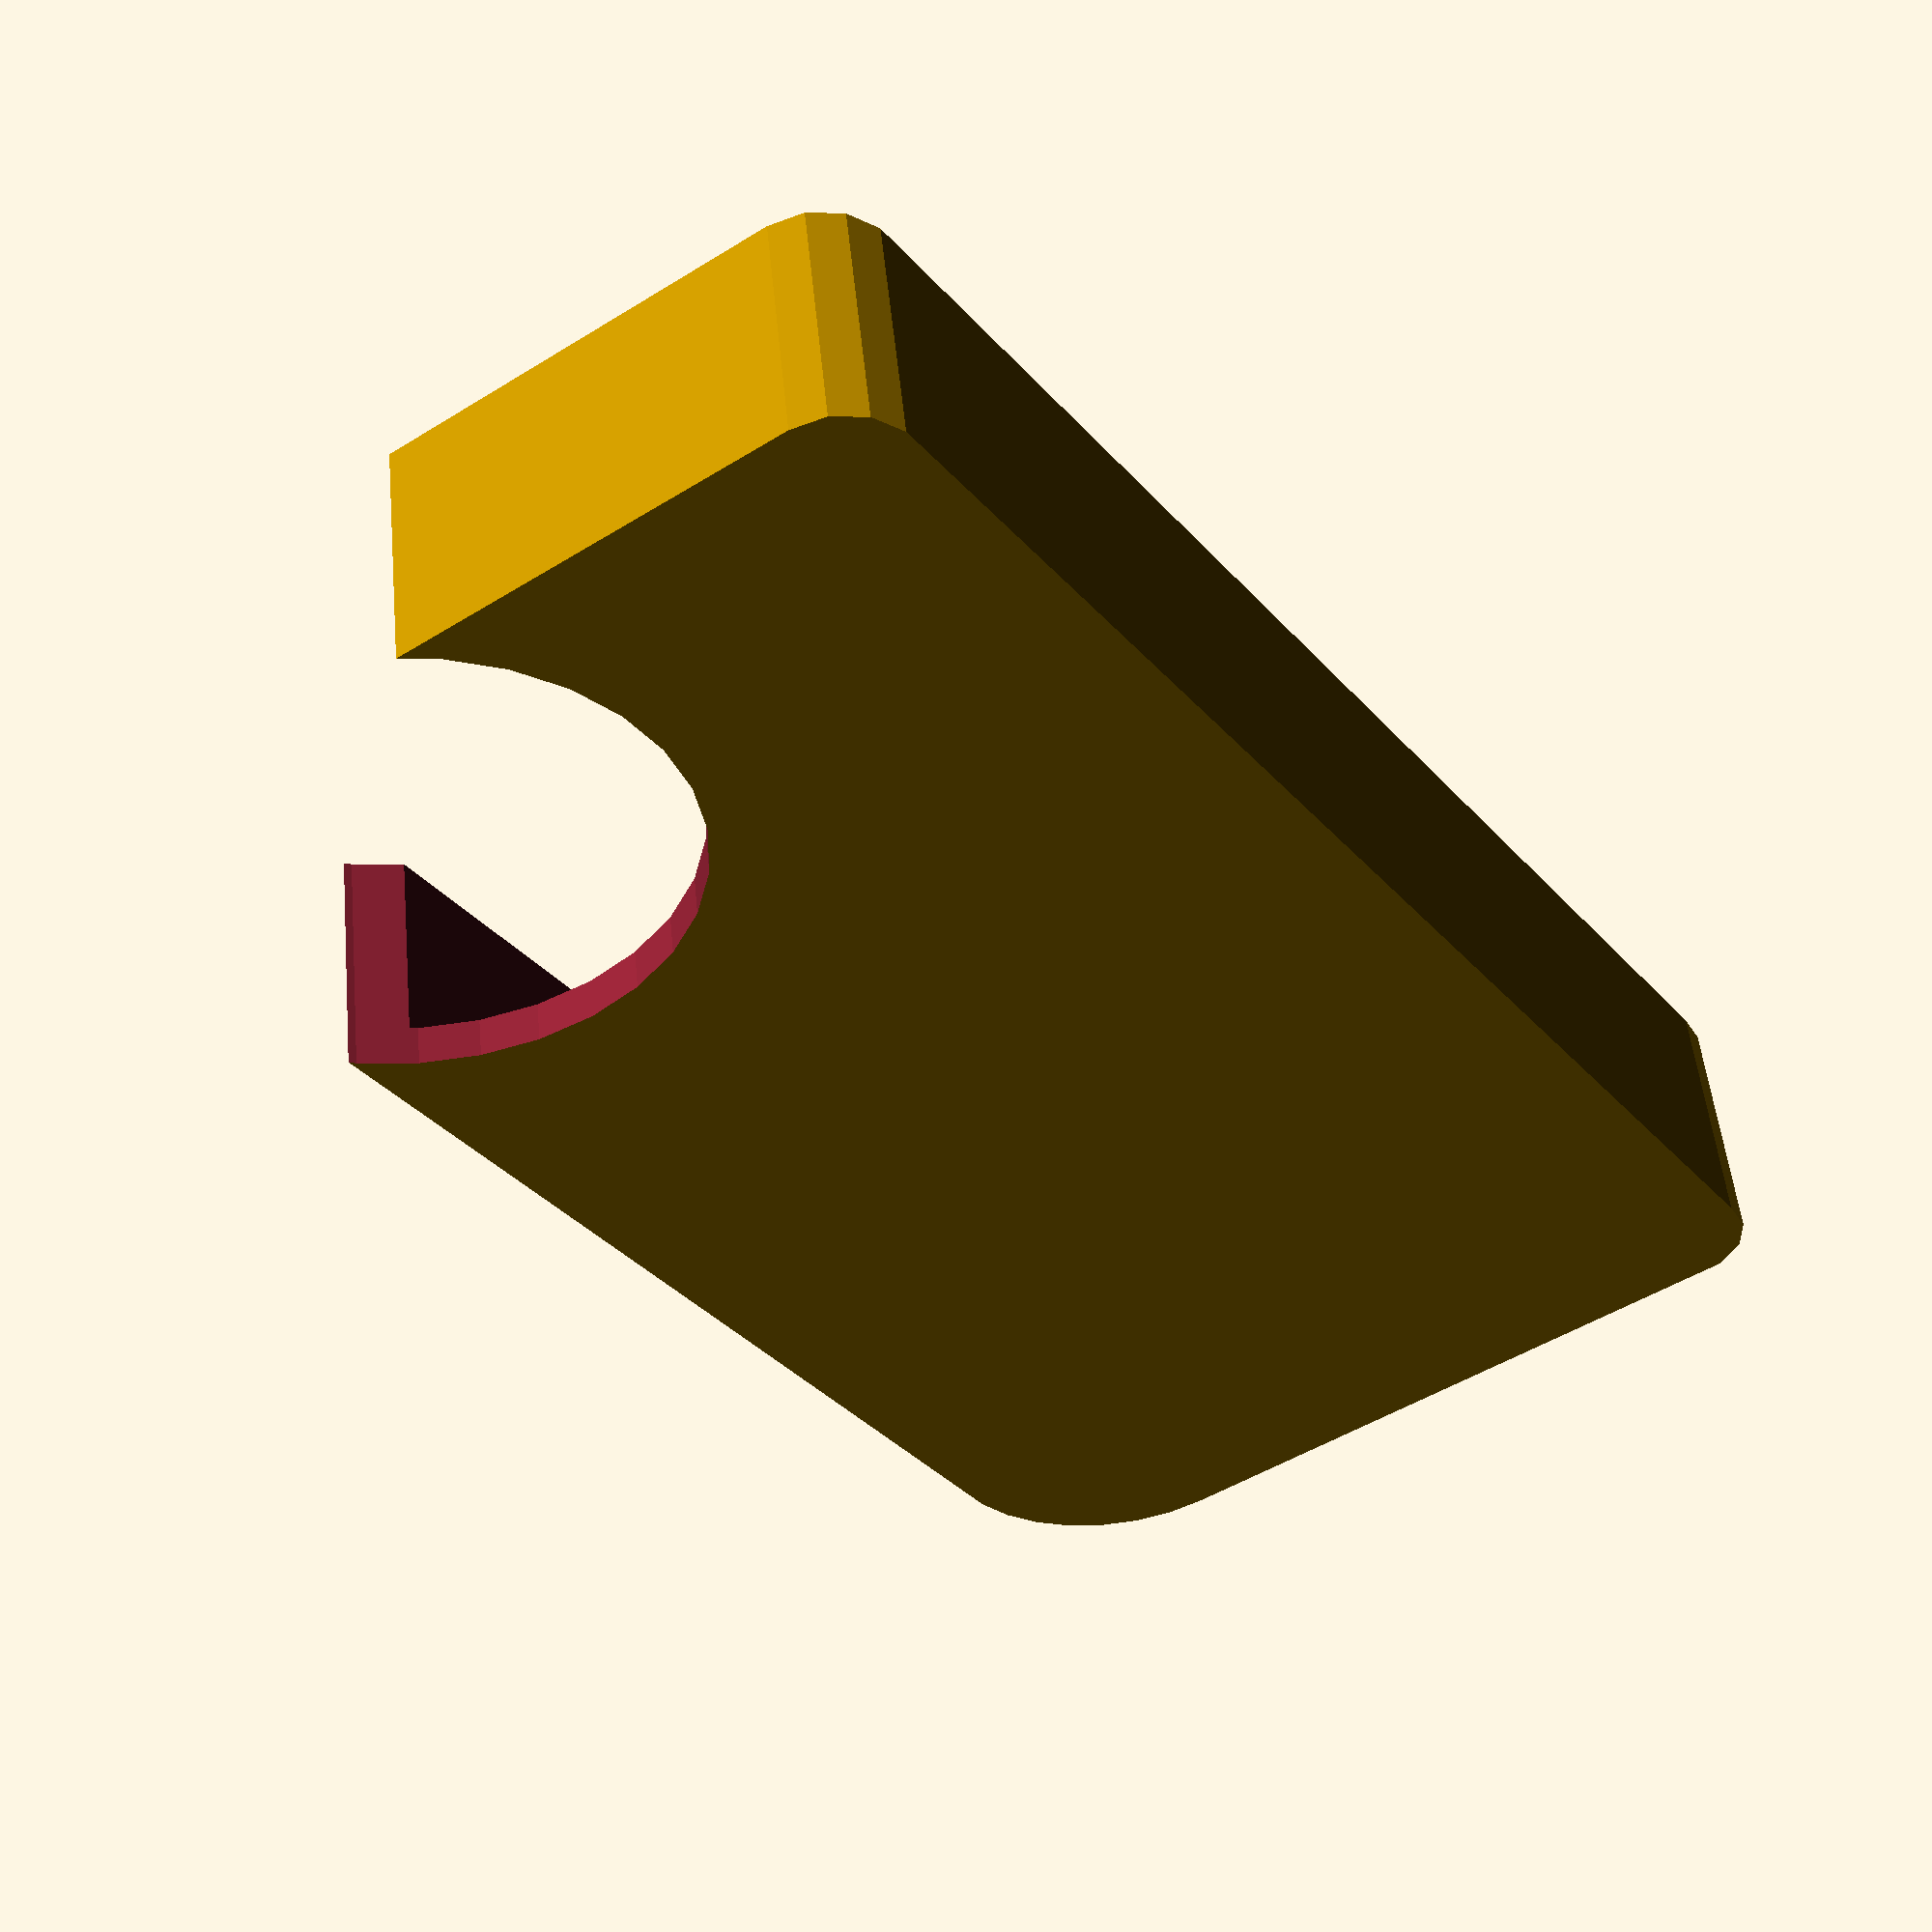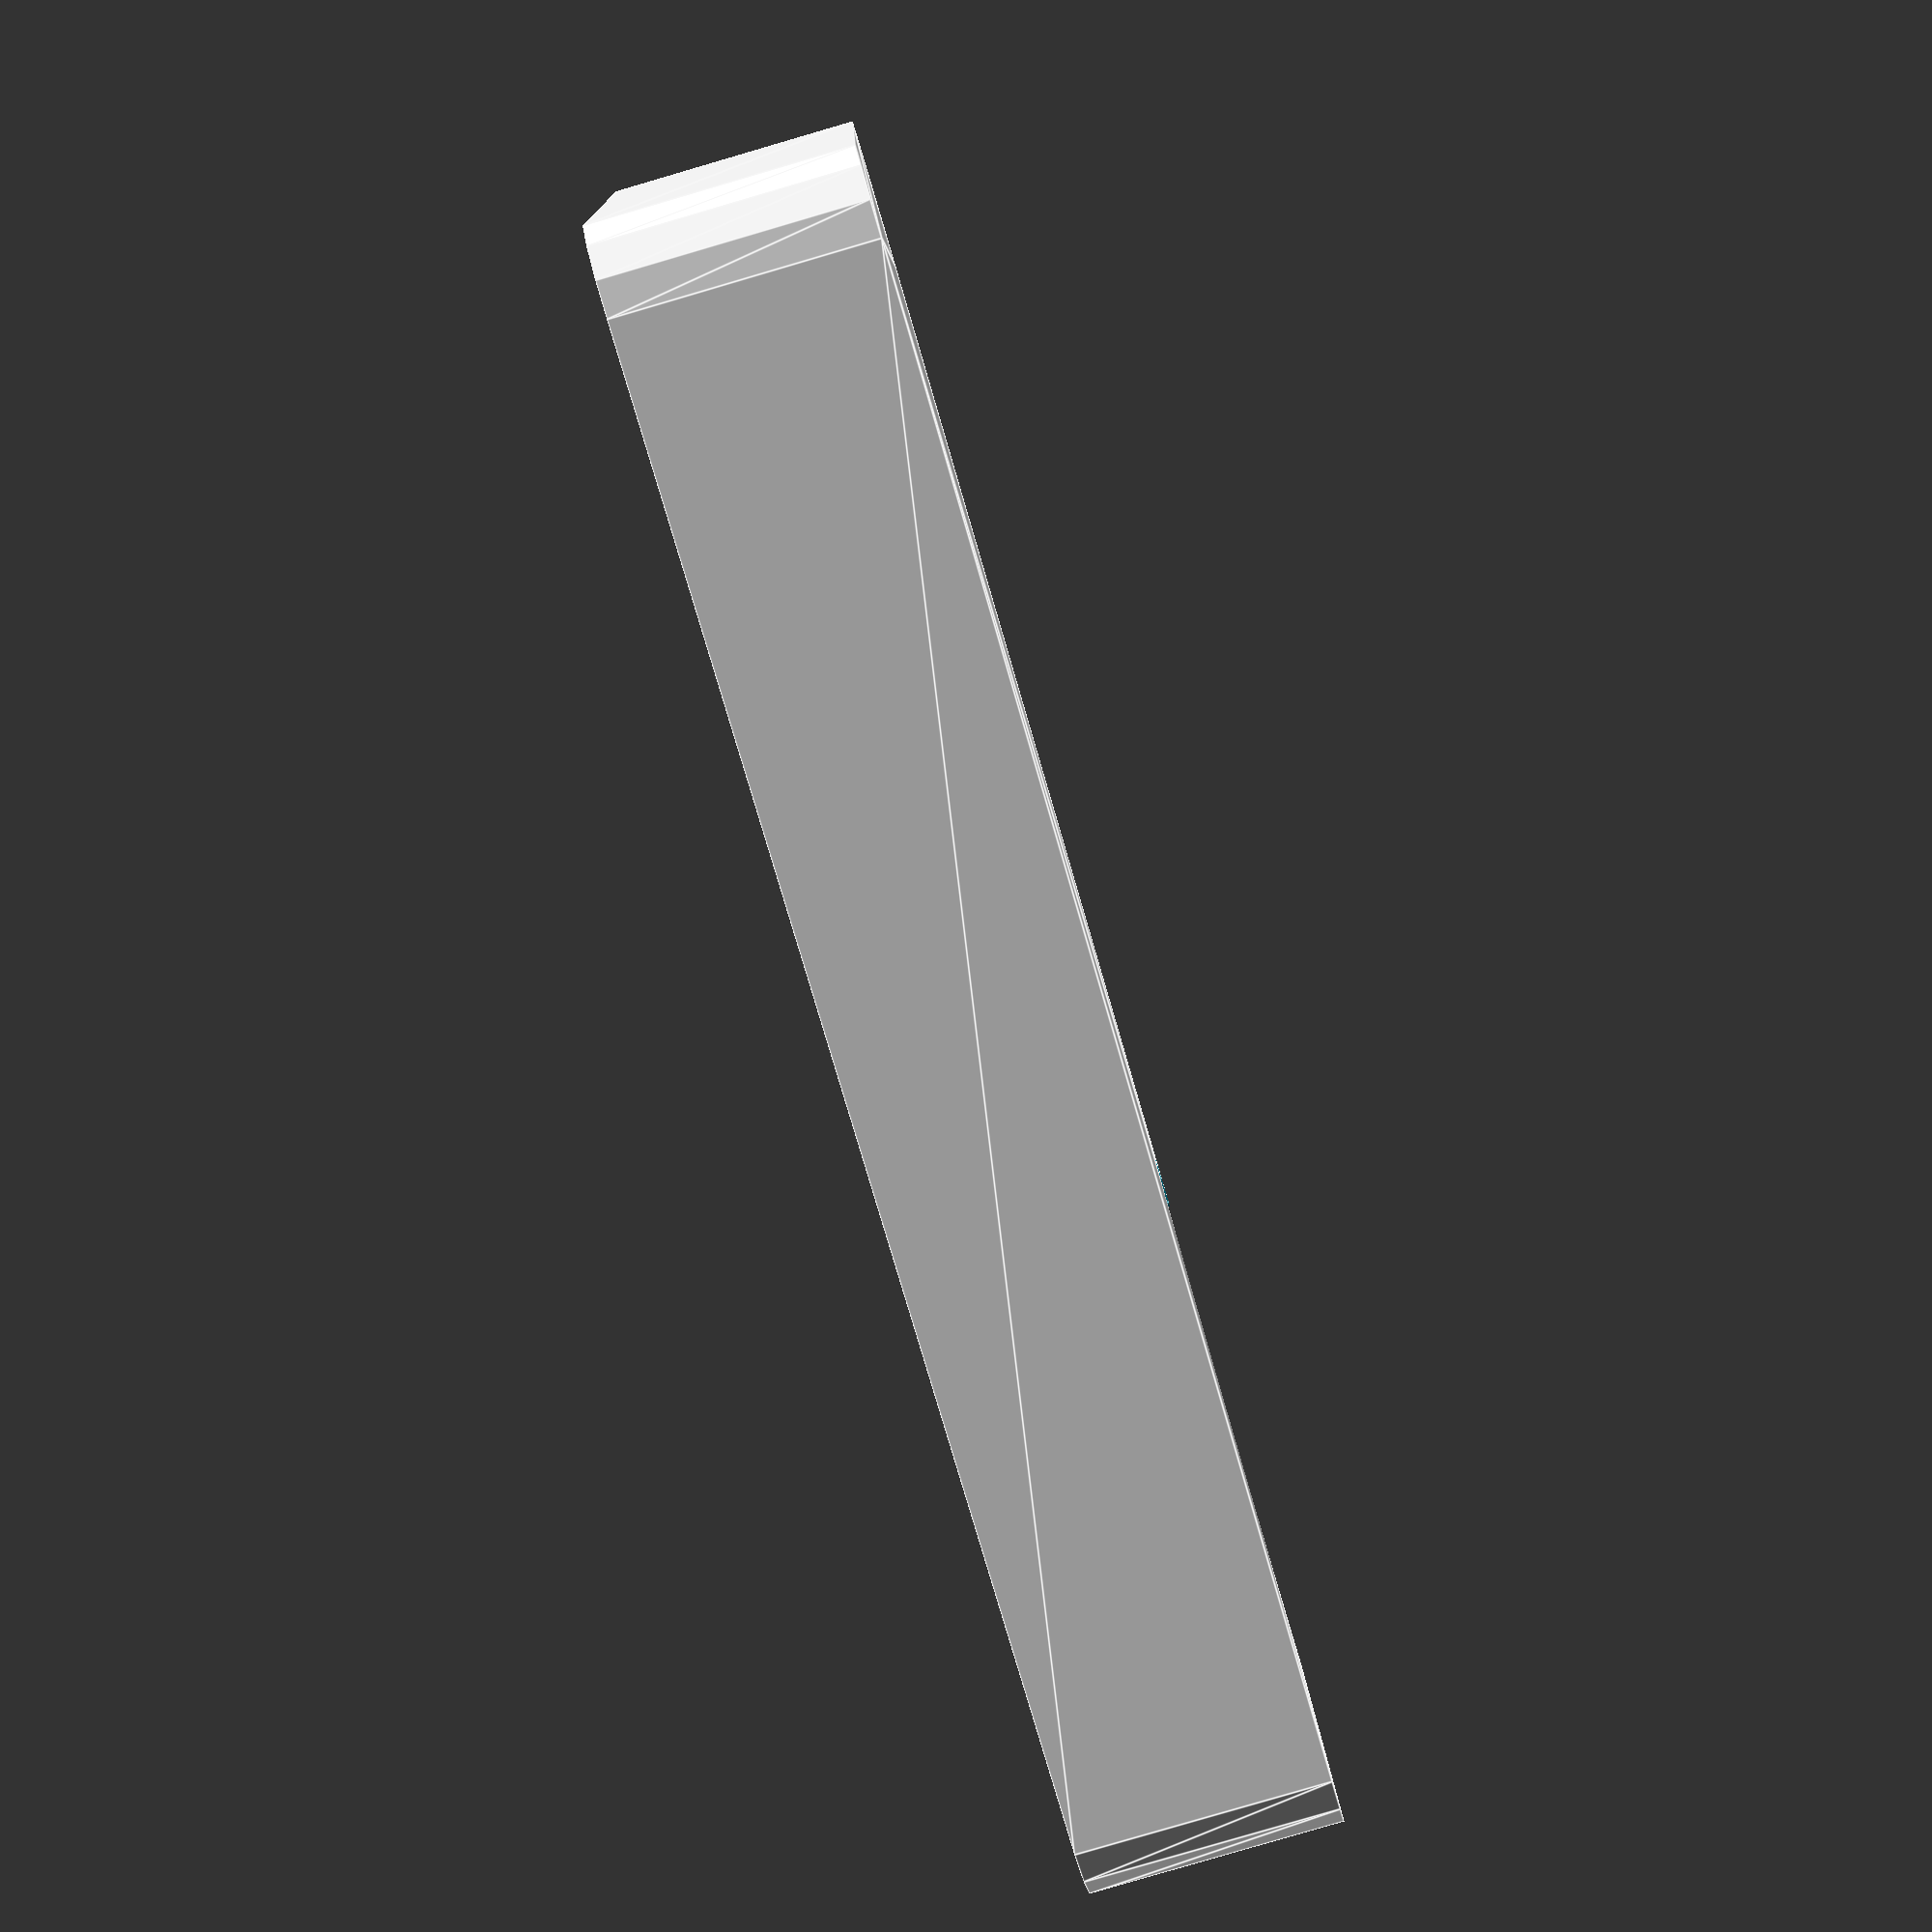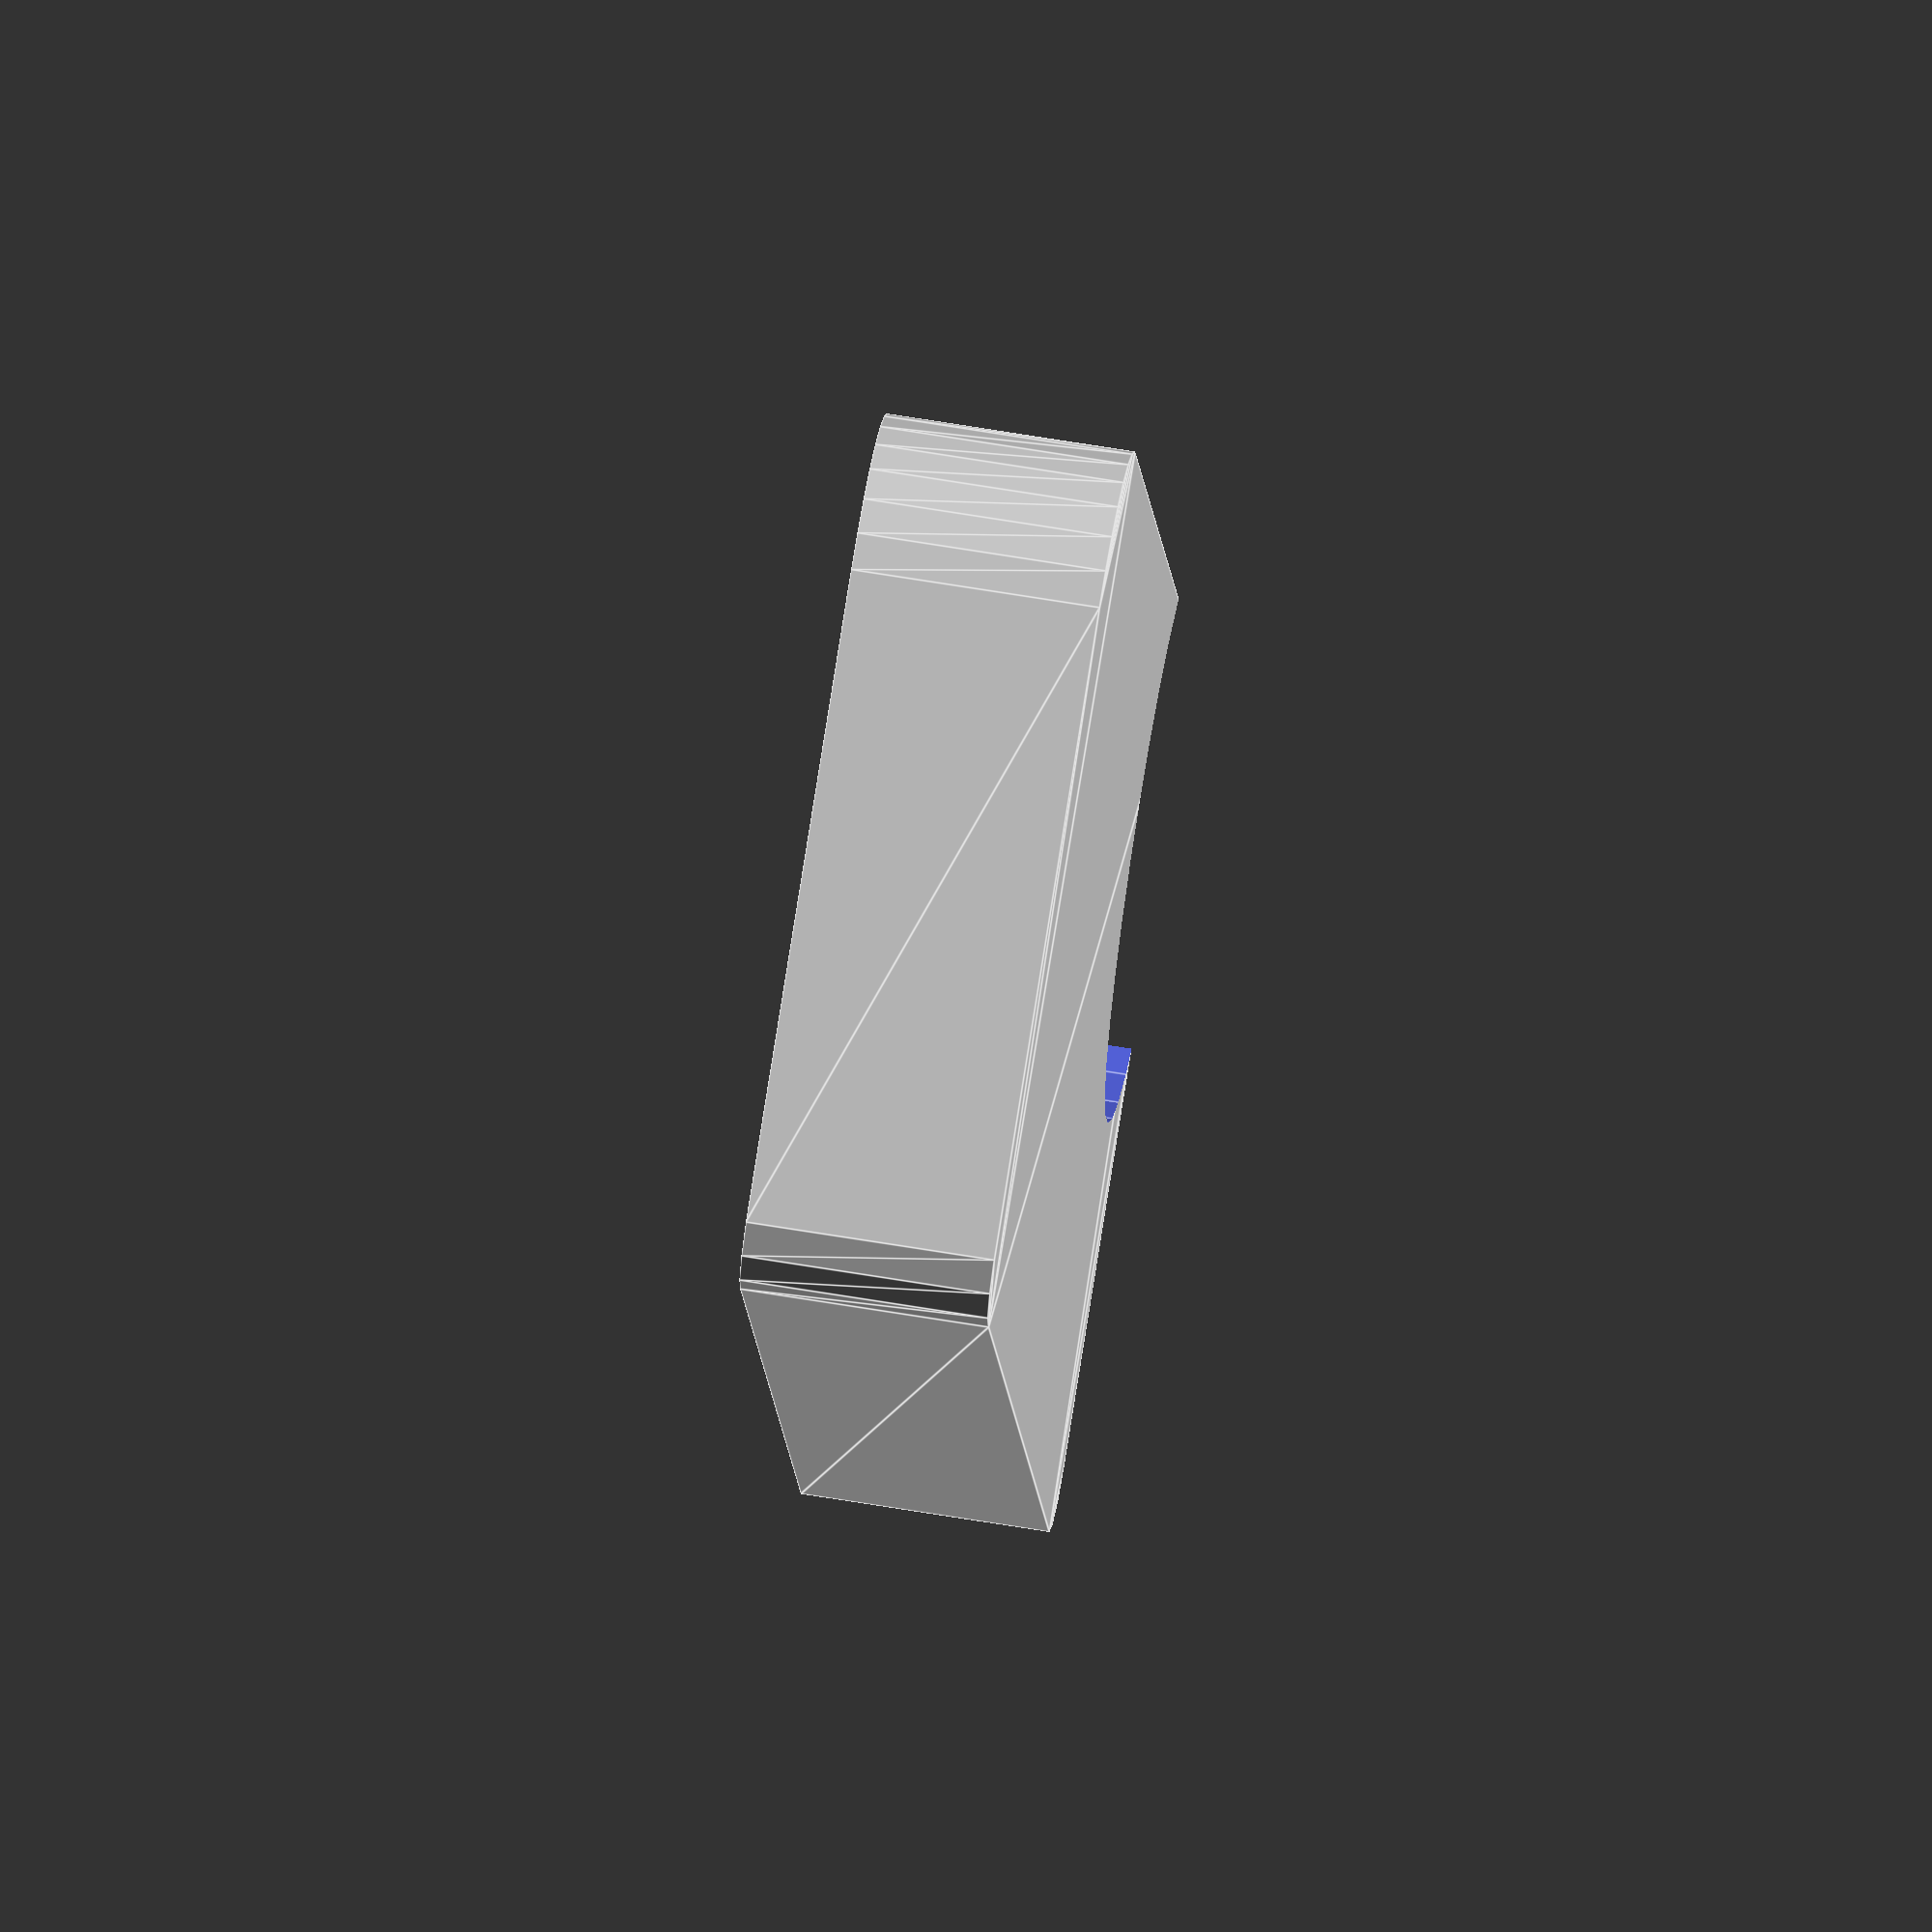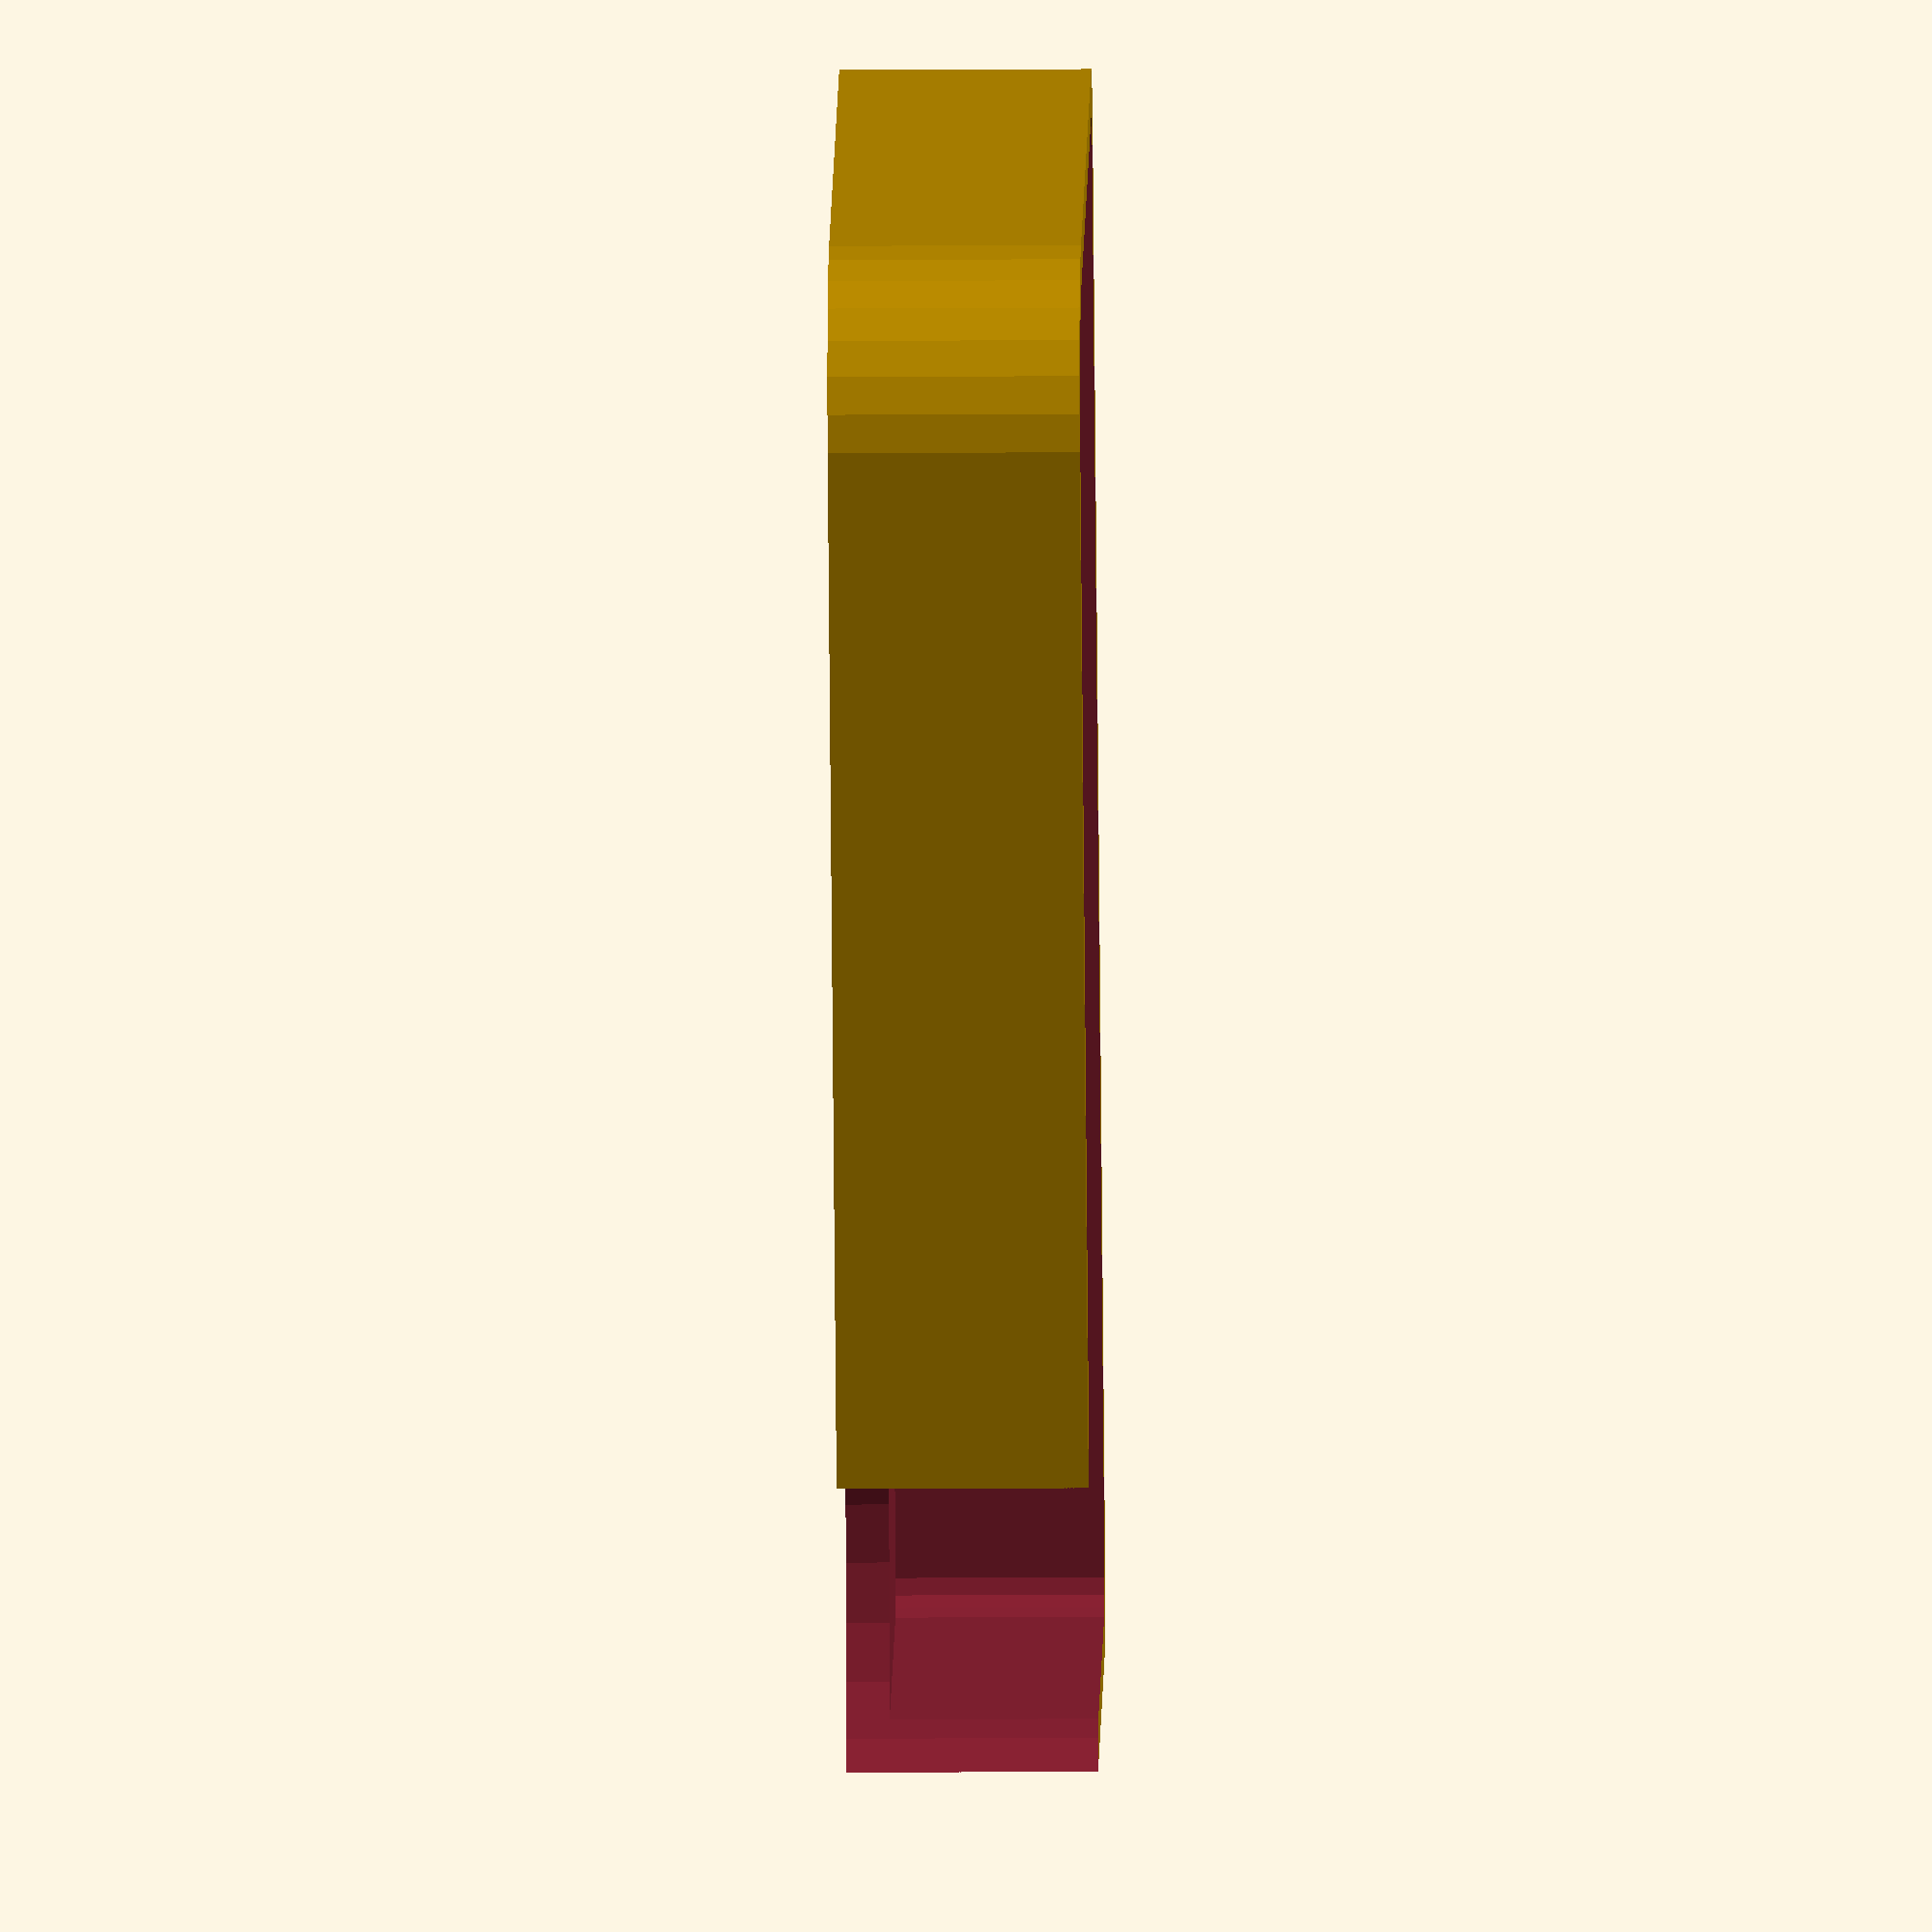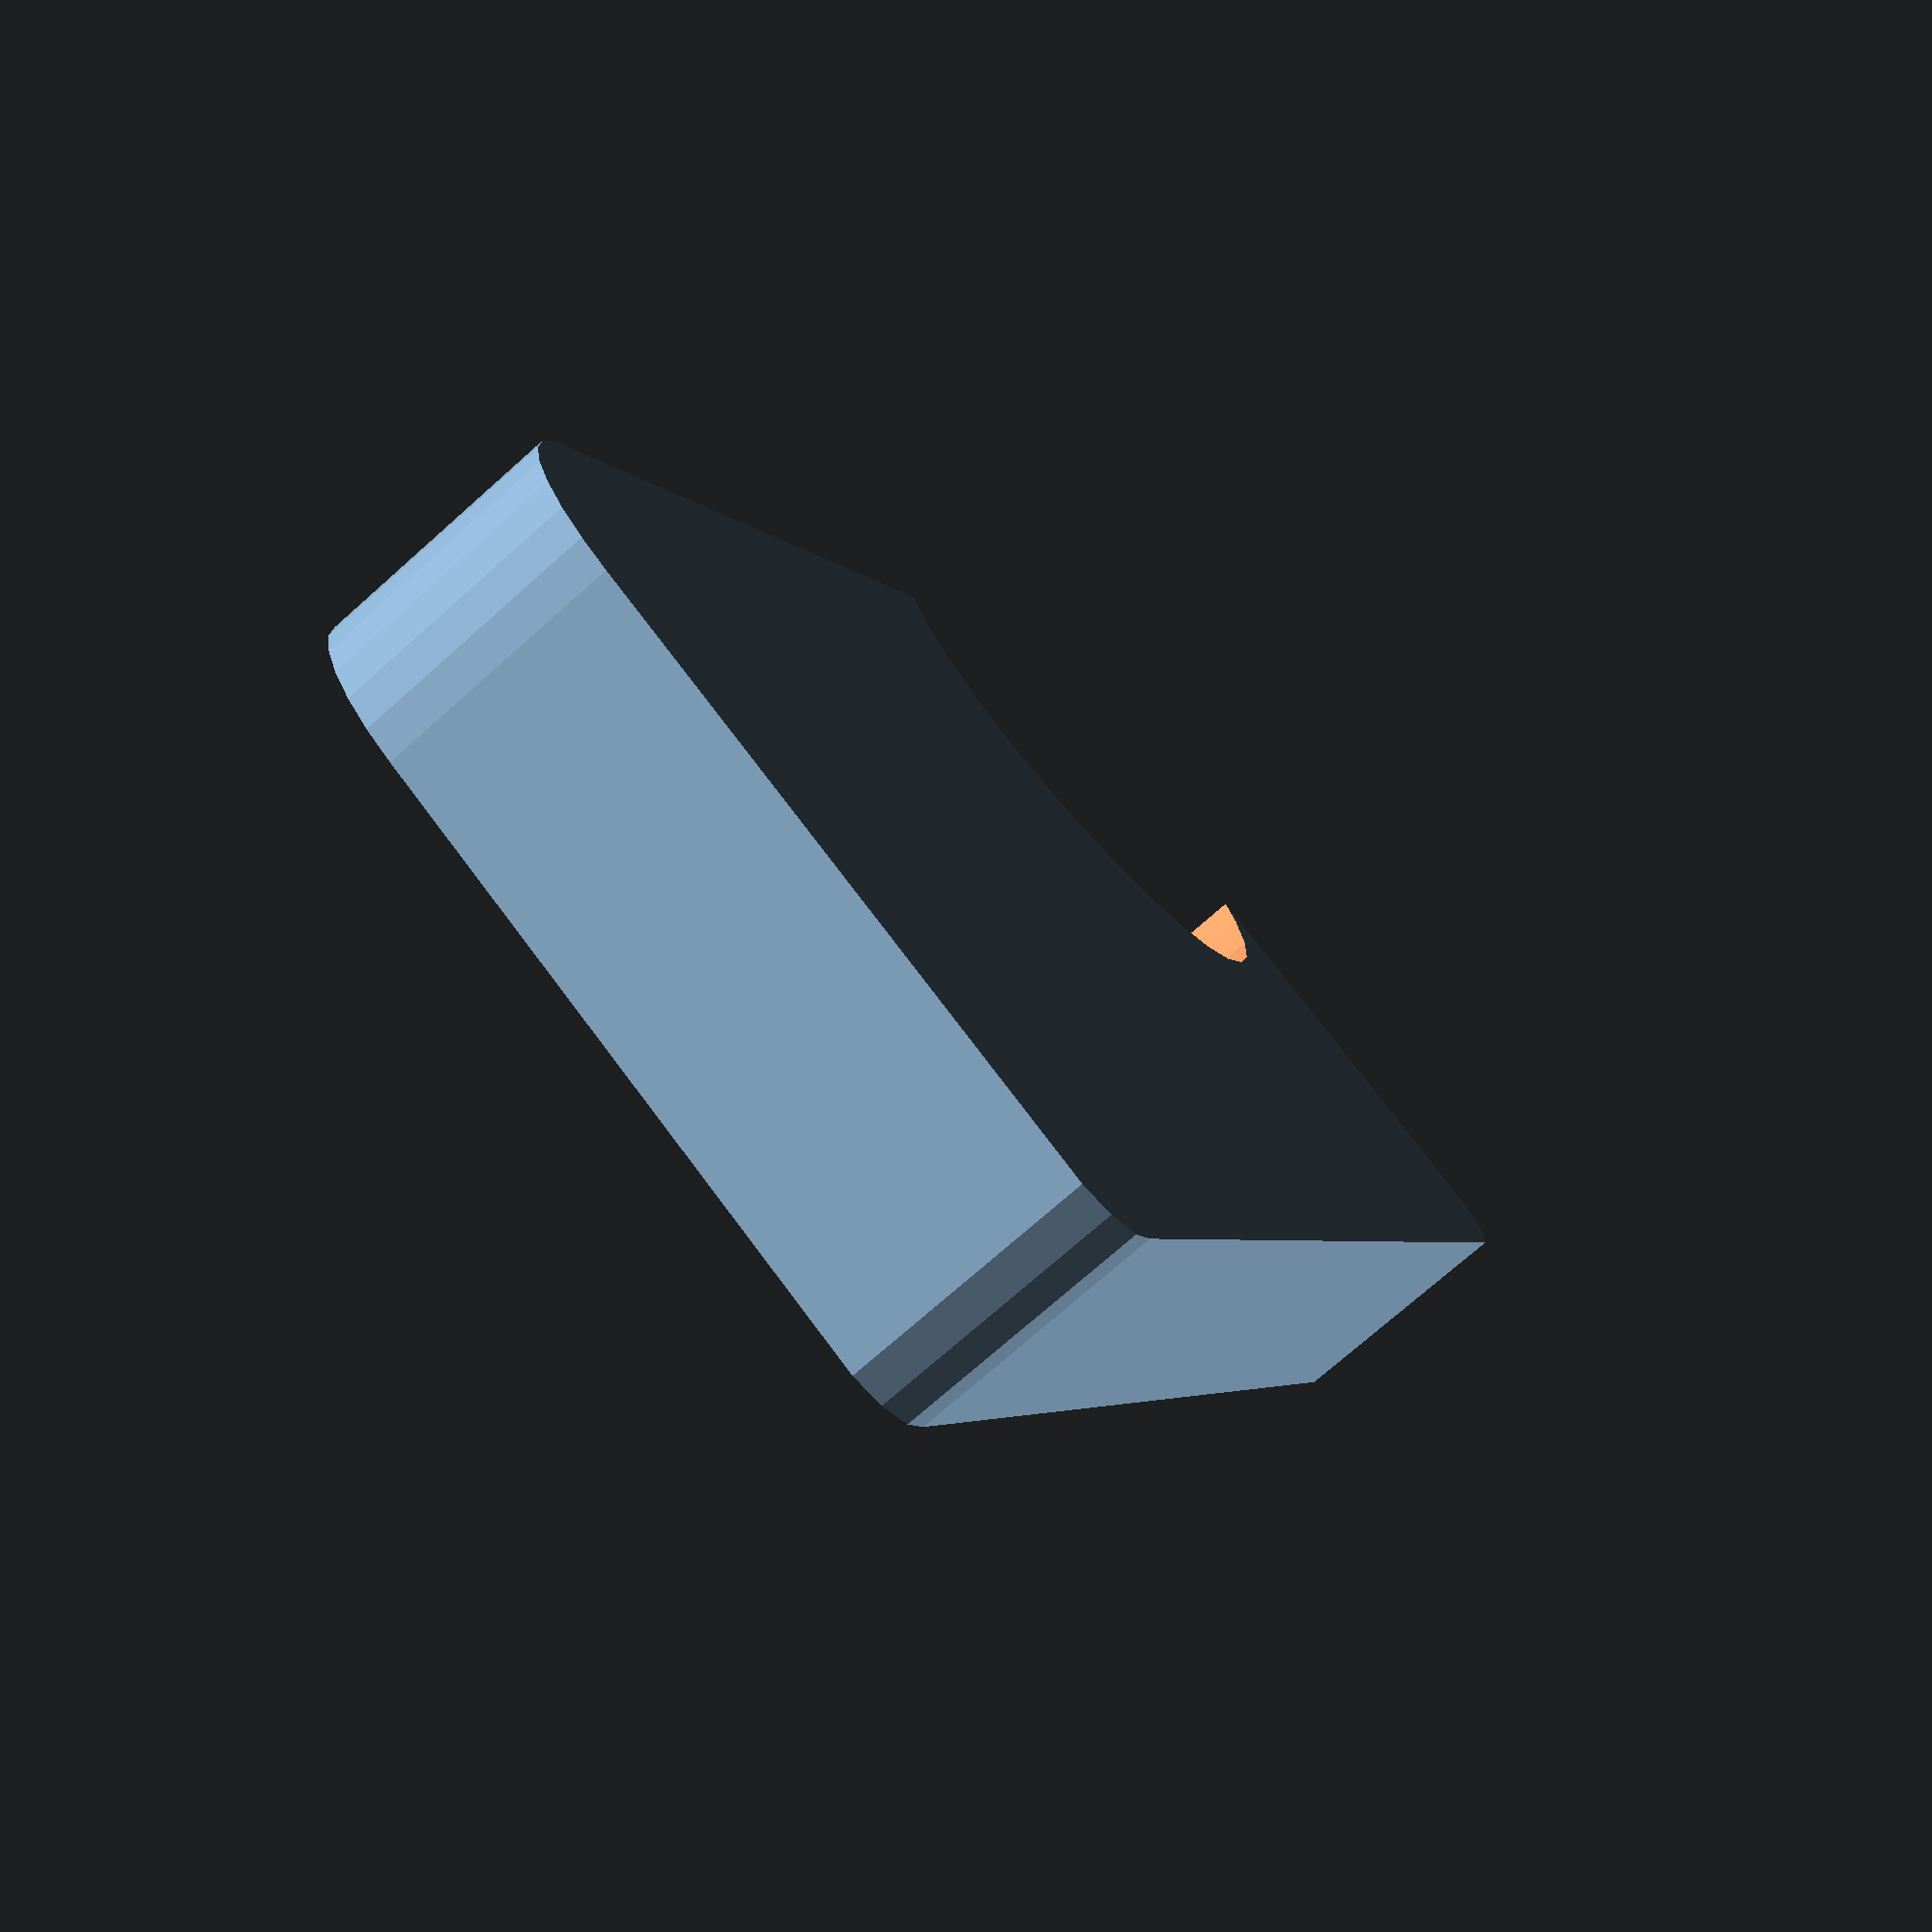
<openscad>
cap_width = 45.5;
cap_height = 25;
cap_depth = 7;
cap_bc_radius = 5;
cap_tc_radius = 2;
cap_thickness = 1.2;
cap_outset=0.1;

cable_corner_inset_x = 6;
cable_corner_inset_y = 6;
cable_cutout_radius = 8;

$fs = 1;

module cap_profile () {
  hull () {
    translate([cap_width/2-cap_tc_radius,cap_height/2-cap_tc_radius]) circle(cap_tc_radius);
    translate([-cap_width/2+cap_tc_radius,cap_height/2-cap_tc_radius]) circle(cap_tc_radius);
    translate([cap_width/2-cap_bc_radius,-cap_height/2+cap_bc_radius]) circle(cap_bc_radius);
    translate([-cap_width/2+cap_bc_radius,-cap_height/2+cap_bc_radius]) circle(cap_bc_radius);
  }
}
module marking () {
  translate([-6,0]) {
    text(str(cap_width, "x", cap_height, "x", cap_depth),
      size=4, halign="left", valign="center");
    translate([0,-5])
      text(str("T", cap_thickness ),
        size=4, halign="left", valign="center");
    translate([6,5])
      text(str("+", cap_outset),
        size=4, halign="left", valign="center");
  }
  translate([cap_width/2-max(cap_tc_radius,4),cap_height/2-max(cap_tc_radius,4)])
    text(str(cap_tc_radius),
      size=4, halign="center", valign="center");
  translate([cap_width/2-max(cap_bc_radius,4),-cap_height/2+max(cap_bc_radius,4)])
    text(str(cap_bc_radius),
      size=4, halign="center", valign="center");
  translate([-cap_width/2+2,-cap_height/2+cable_corner_inset_y+cable_cutout_radius+1]){
    text(str("R", cable_cutout_radius),
      size=4, halign="left", valign="bottom");
    translate([0,5]) text(str("X", cable_corner_inset_x,"Y", cable_corner_inset_y),
      size=4, halign="left", valign="bottom");
  }
}

difference () {
  linear_extrude(cap_depth) offset(delta=cap_outset) cap_profile();
  translate([0,0,cap_thickness]) linear_extrude(cap_depth+1)
    offset(delta=-cap_thickness+cap_outset) cap_profile();
  translate([cap_width/2-cable_corner_inset_x,-cap_height/2+cable_corner_inset_y,-1])
    cylinder(r=cable_cutout_radius, h=cap_height+2);
  //translate([0,0,-1]) linear_extrude(1.4) mirror([1,0]) marking();
}

</openscad>
<views>
elev=308.9 azim=305.0 roll=174.4 proj=p view=solid
elev=263.5 azim=5.2 roll=73.7 proj=p view=edges
elev=292.1 azim=104.4 roll=99.4 proj=o view=edges
elev=193.2 azim=241.3 roll=269.0 proj=o view=wireframe
elev=73.6 azim=244.3 roll=131.6 proj=p view=wireframe
</views>
